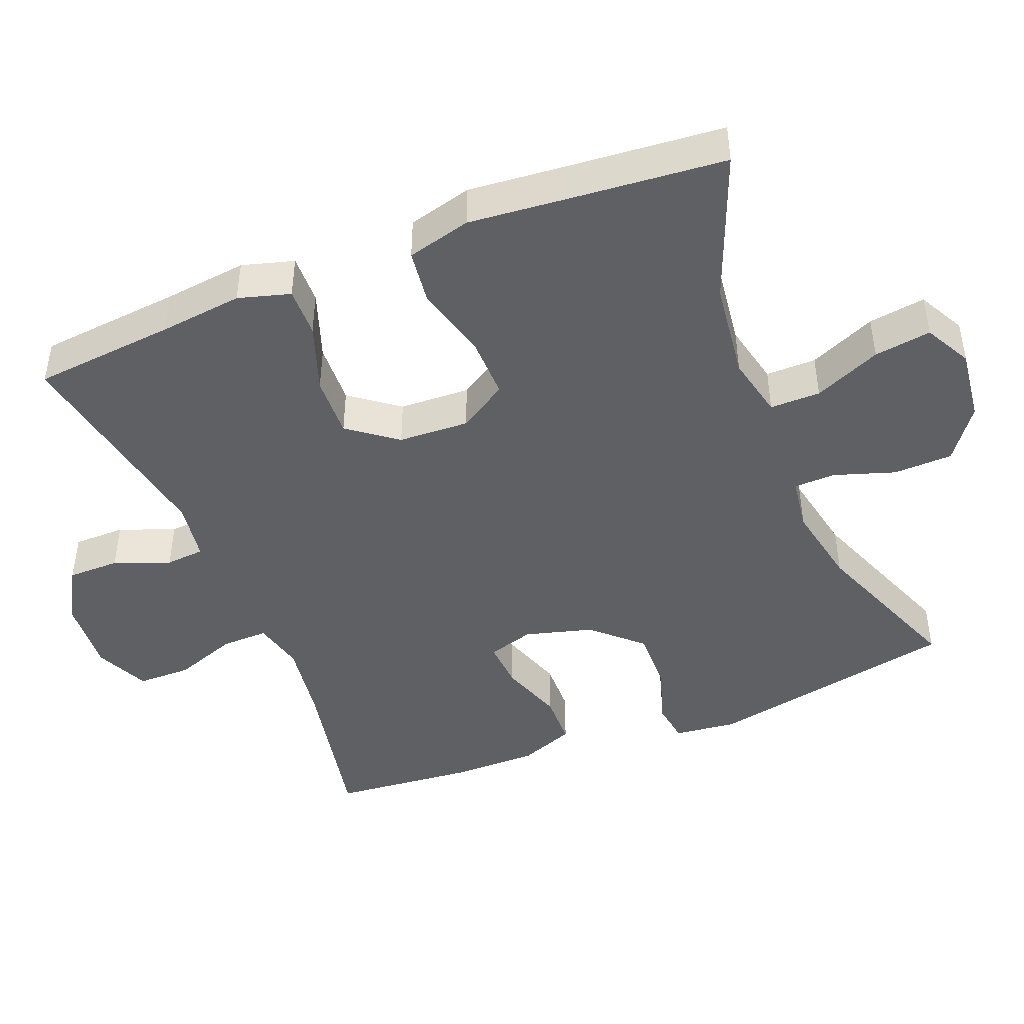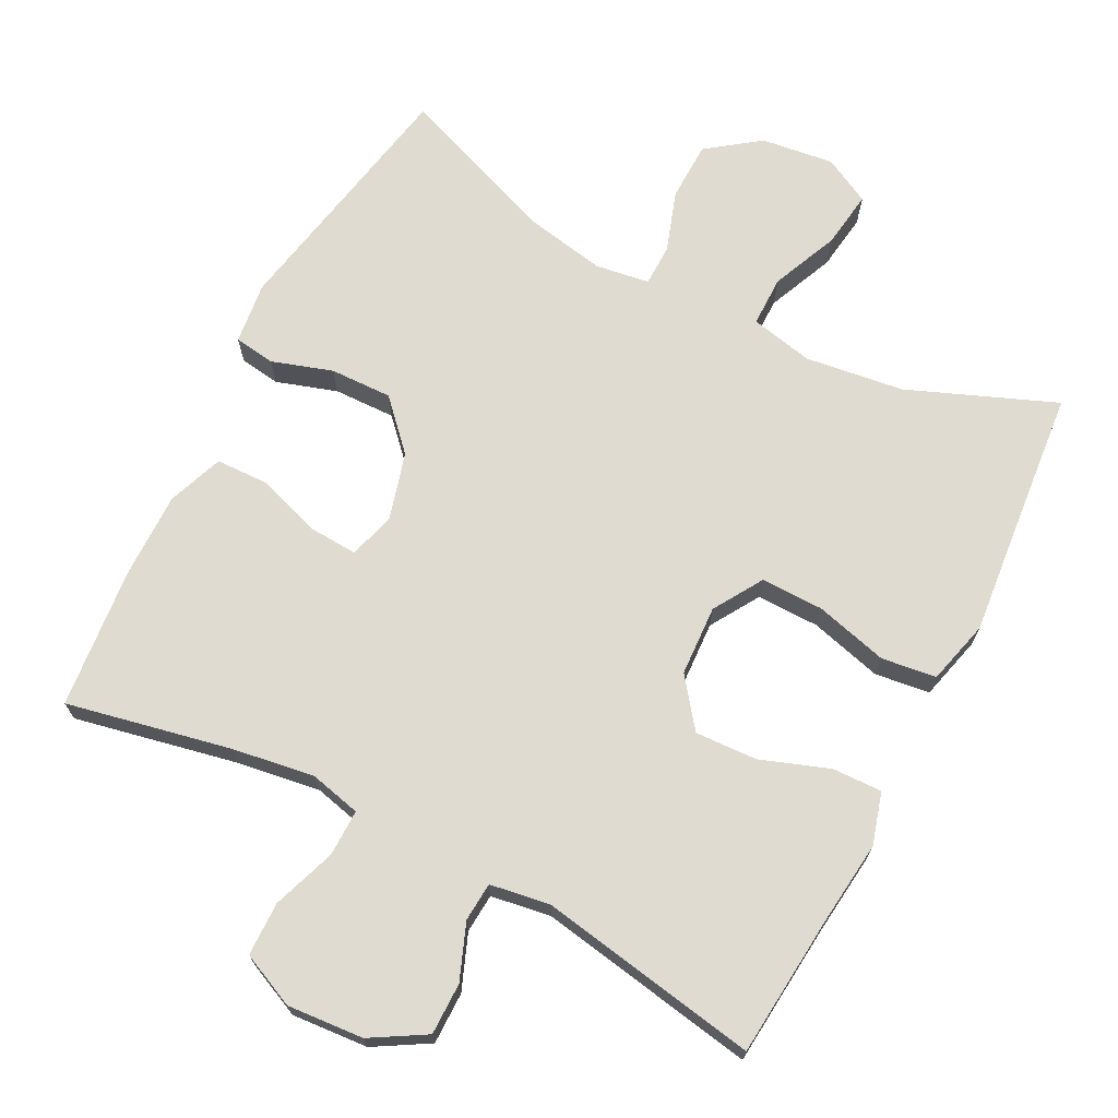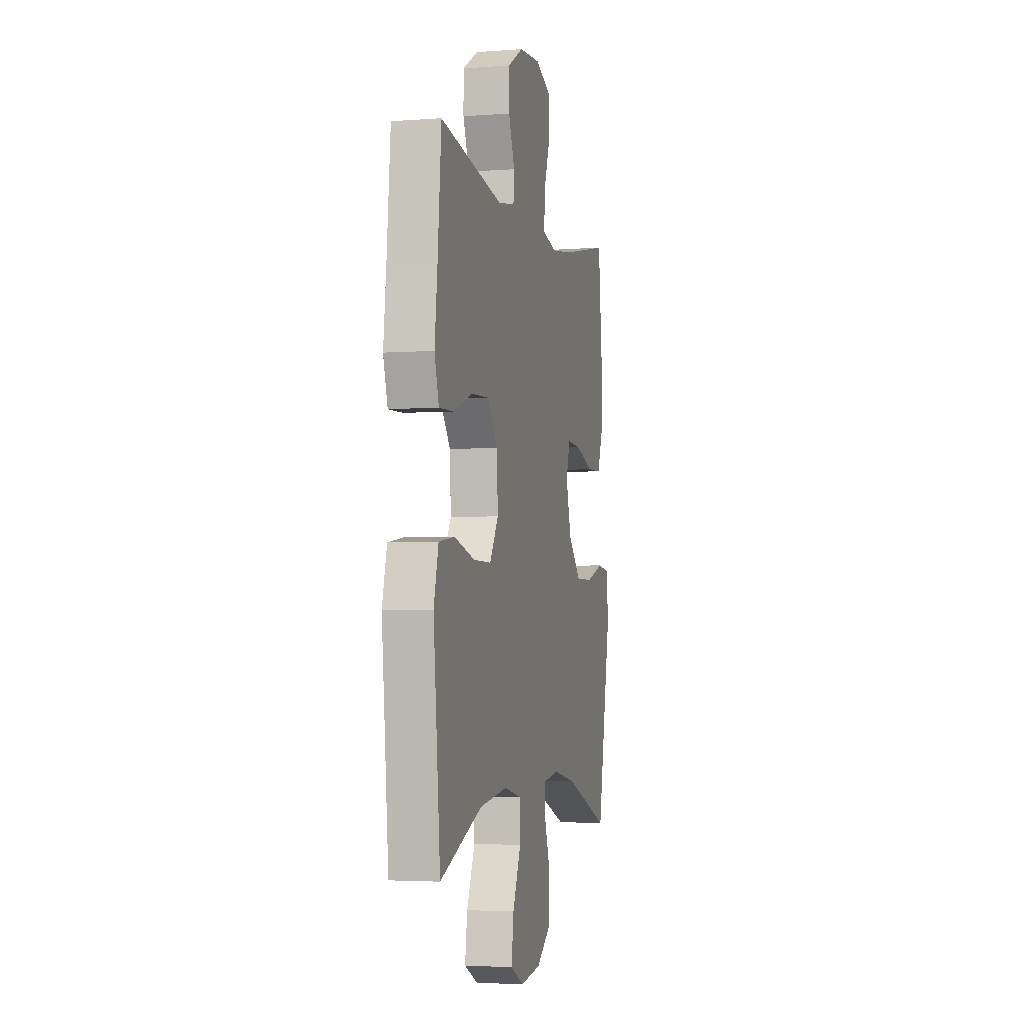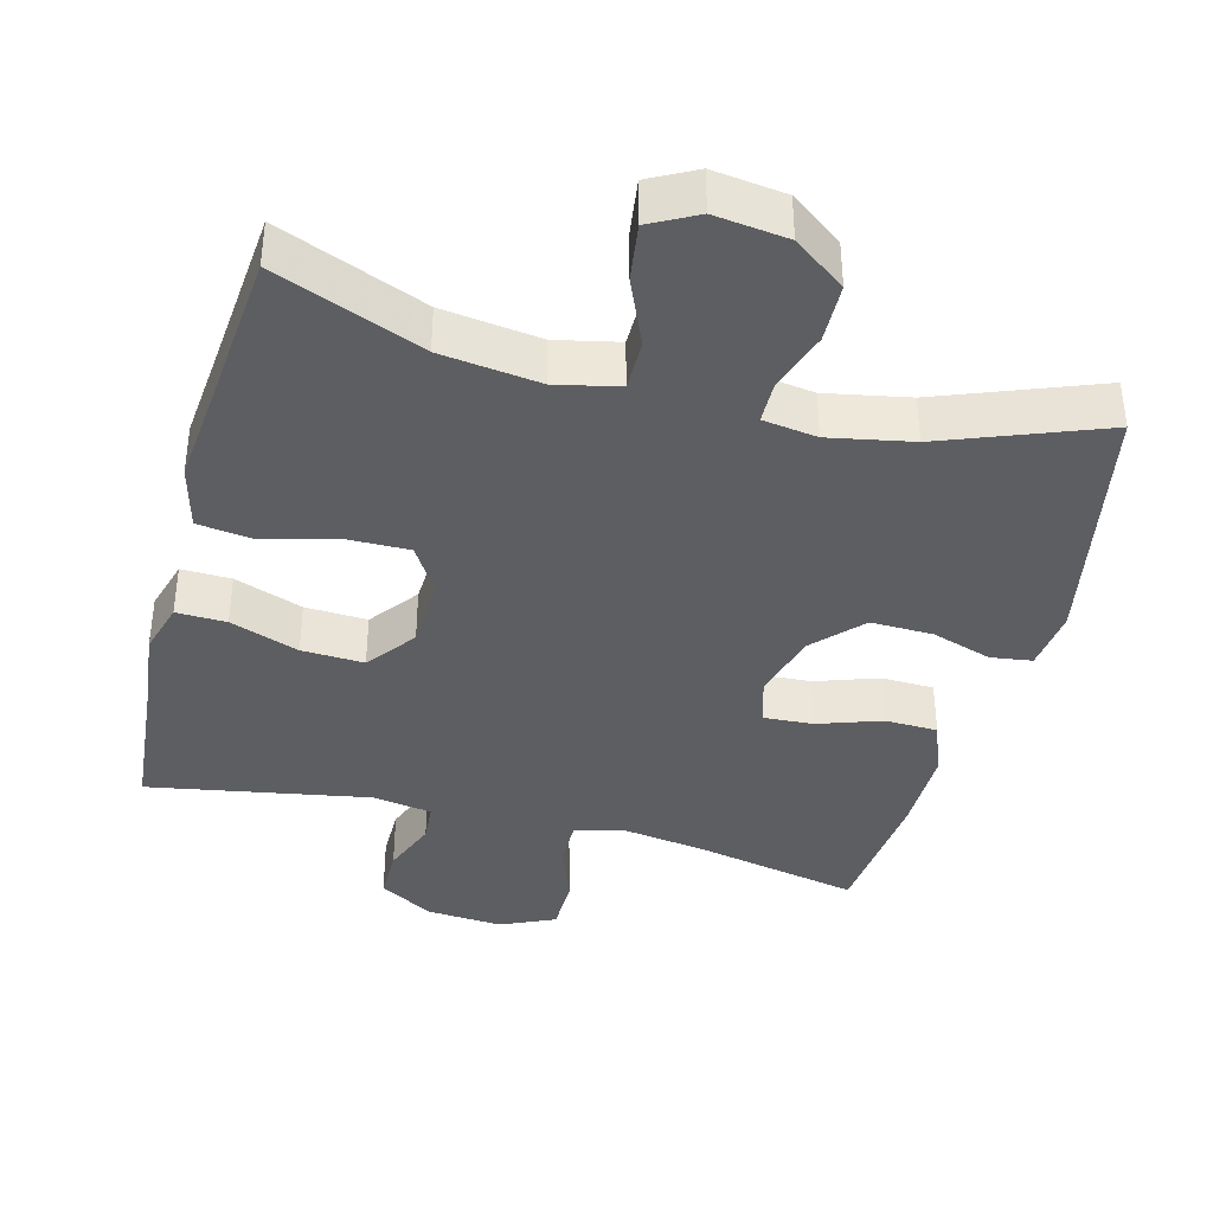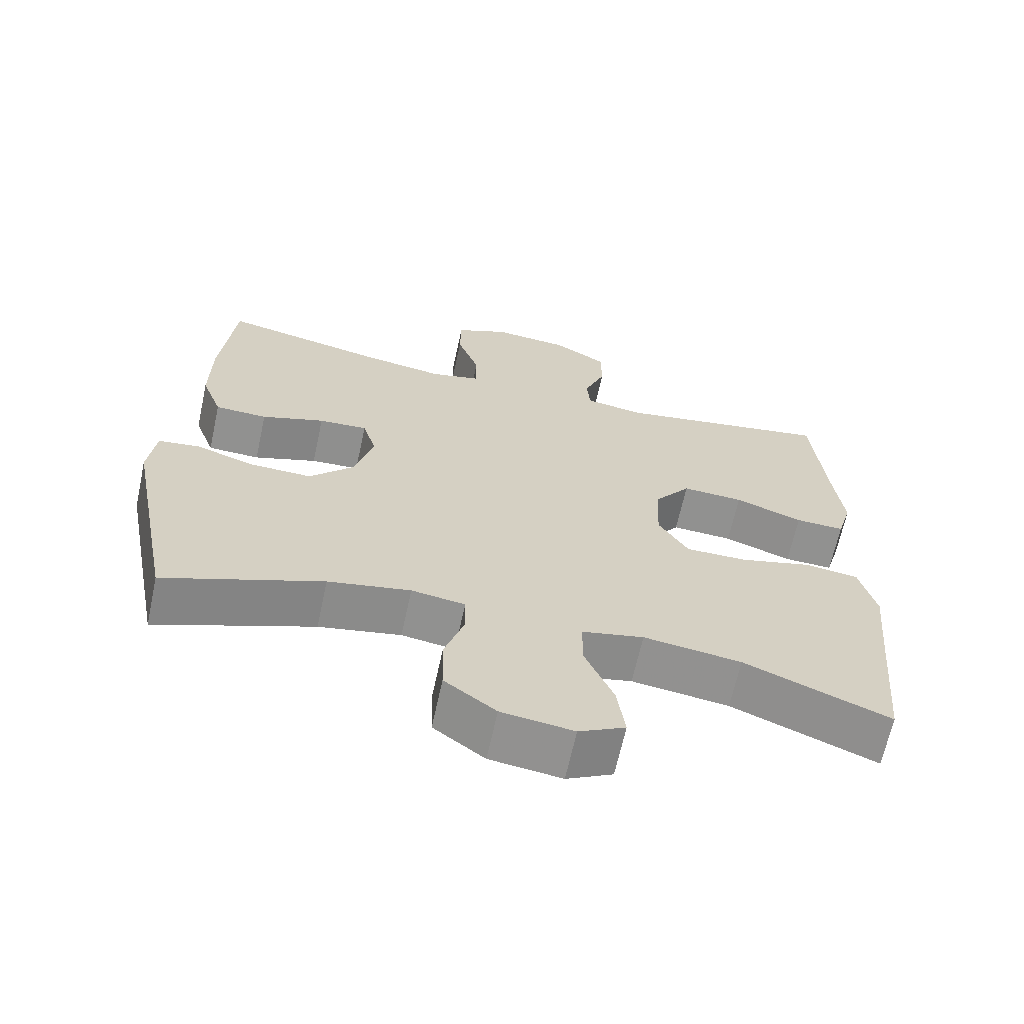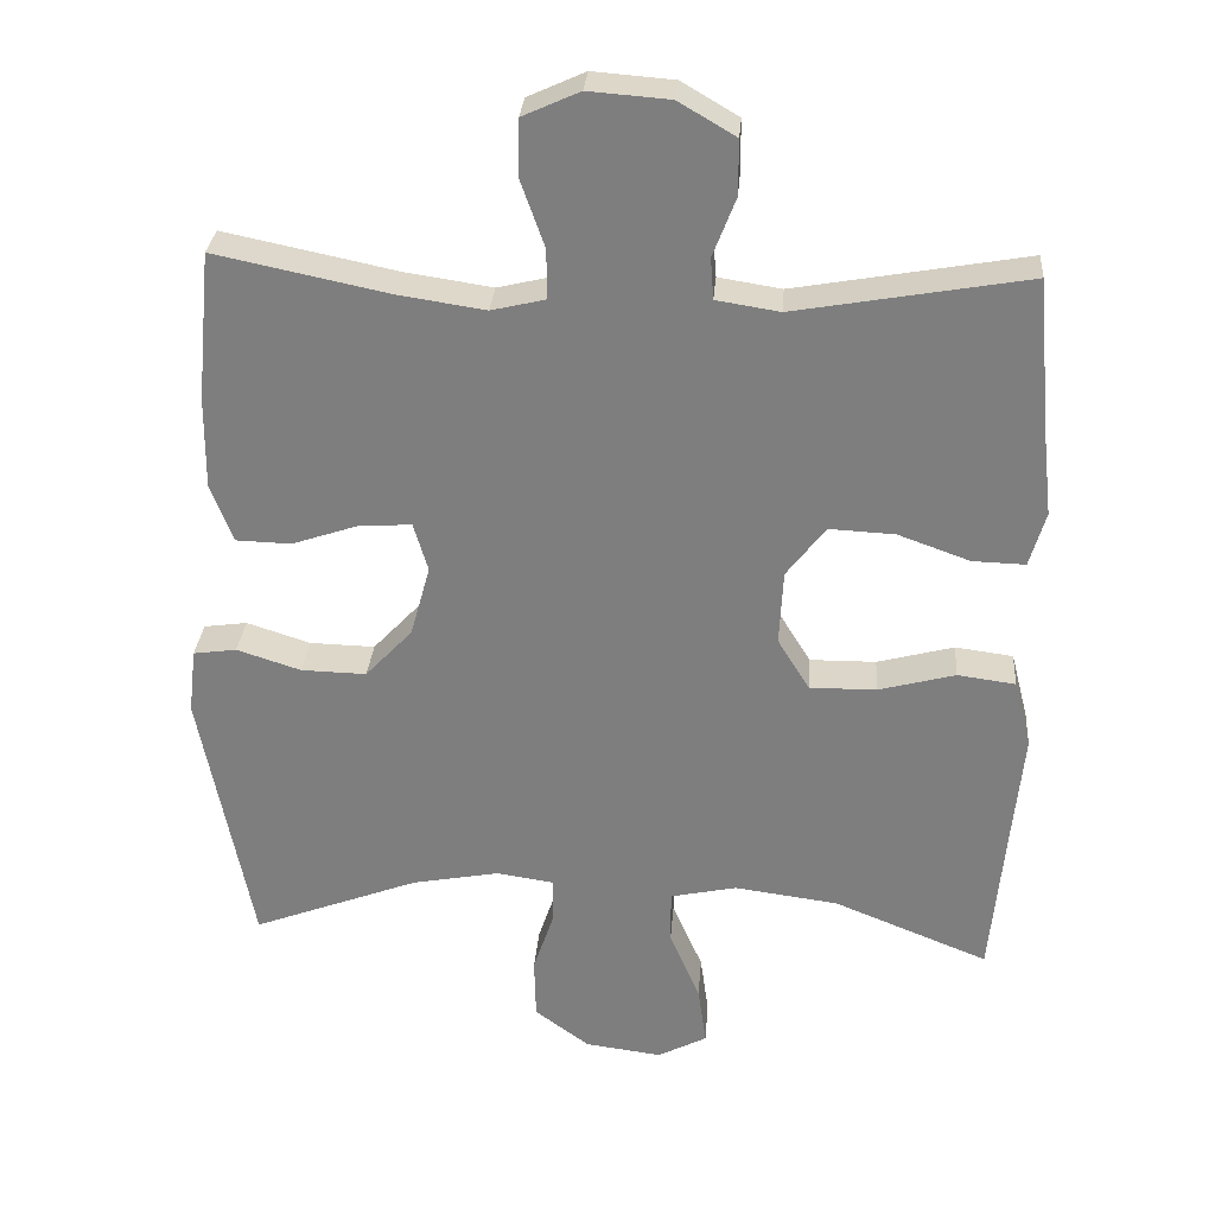
<metadata>
{"format":"obj","ext":"obj","renderer":"f3d","projection":"perspective","resolution":1024,"background":"white","views":[{"elev":-44.9,"azim":112.0,"up":"+Y"},{"elev":70.0,"azim":27.2,"up":"+Y"},{"elev":-3.4,"azim":104.2,"up":"+Z"},{"elev":-38.9,"azim":165.3,"up":"+Y"},{"elev":-65.7,"azim":-12.2,"up":"+Z"},{"elev":29.9,"azim":4.5,"up":"+Z"}]}
</metadata>
<code>
v 0.5 0.07 0.5
v 0.518 0.07 0.302
v 0.531 0.07 0.187
v 0.51 0.07 0.115
v 0.441 0.07 0.117
v 0.346 0.07 0.151
v 0.26 0.07 0.155
v 0.209 0.07 0.088
v 0.204 0.07 -0.01
v 0.246 0.07 -0.078
v 0.333 0.07 -0.077
v 0.434 0.07 -0.05
v 0.51 0.07 -0.06
v 0.533 0.07 -0.149
v 0.52 0.07 -0.283
v 0.5 0.07 -0.5
v 0.296 0.07 -0.418
v 0.159 0.07 -0.4
v 0.072 0.07 -0.419
v 0.072 0.07 -0.489
v 0.112 0.07 -0.582
v 0.123 0.07 -0.661
v 0.058 0.07 -0.695
v -0.043 0.07 -0.682
v -0.115 0.07 -0.629
v -0.117 0.07 -0.547
v -0.089 0.07 -0.463
v -0.09 0.07 -0.405
v -0.165 0.07 -0.394
v -0.28 0.07 -0.416
v -0.5 0.07 -0.5
v -0.568 0.07 -0.15
v -0.558 0.07 -0.064
v -0.501 0.07 -0.056
v -0.417 0.07 -0.083
v -0.331 0.07 -0.085
v -0.269 0.07 -0.019
v -0.243 0.07 0.075
v -0.262 0.07 0.139
v -0.33 0.07 0.135
v -0.418 0.07 0.105
v -0.491 0.07 0.107
v -0.52 0.07 0.184
v -0.519 0.07 0.304
v -0.5 0.07 0.5
v -0.272 0.07 0.453
v -0.158 0.07 0.436
v -0.087 0.07 0.453
v -0.088 0.07 0.518
v -0.119 0.07 0.605
v -0.118 0.07 0.68
v -0.043 0.07 0.714
v 0.063 0.07 0.706
v 0.138 0.07 0.662
v 0.138 0.07 0.59
v 0.108 0.07 0.513
v 0.112 0.07 0.459
v 0.195 0.07 0.446
v 0.5 0 0.5
v 0.518 0 0.302
v 0.531 0 0.187
v 0.51 0 0.115
v 0.441 0 0.117
v 0.346 0 0.151
v 0.26 0 0.155
v 0.209 0 0.088
v 0.204 0 -0.01
v 0.246 0 -0.078
v 0.333 0 -0.077
v 0.434 0 -0.05
v 0.51 0 -0.06
v 0.533 0 -0.149
v 0.52 0 -0.283
v 0.5 0 -0.5
v 0.296 0 -0.418
v 0.159 0 -0.4
v 0.072 0 -0.419
v 0.072 0 -0.489
v 0.112 0 -0.582
v 0.123 0 -0.661
v 0.058 0 -0.695
v -0.043 0 -0.682
v -0.115 0 -0.629
v -0.117 0 -0.547
v -0.089 0 -0.463
v -0.09 0 -0.405
v -0.165 0 -0.394
v -0.28 0 -0.416
v -0.5 0 -0.5
v -0.568 0 -0.15
v -0.558 0 -0.064
v -0.501 0 -0.056
v -0.417 0 -0.083
v -0.331 0 -0.085
v -0.269 0 -0.019
v -0.243 0 0.075
v -0.262 0 0.139
v -0.33 0 0.135
v -0.418 0 0.105
v -0.491 0 0.107
v -0.52 0 0.184
v -0.519 0 0.304
v -0.5 0 0.5
v -0.272 0 0.453
v -0.158 0 0.436
v -0.087 0 0.453
v -0.088 0 0.518
v -0.119 0 0.605
v -0.118 0 0.68
v -0.043 0 0.714
v 0.063 0 0.706
v 0.138 0 0.662
v 0.138 0 0.59
v 0.108 0 0.513
v 0.112 0 0.459
v 0.195 0 0.446
f 54 55 56
f 53 54 56
f 52 53 56
f 51 52 56
f 50 51 56
f 49 50 56
f 48 49 56 57
f 47 48 57 58
f 44 45 46
f 43 44 46
f 42 43 46
f 41 42 46
f 40 41 46
f 39 40 46 47
f 38 39 47 58
f 33 34 35
f 32 33 35
f 31 32 35
f 30 31 35
f 29 30 35 36
f 28 29 36 37
f 25 26 27
f 24 25 27
f 23 24 27
f 22 23 27
f 21 22 27
f 20 21 27
f 19 20 27 28
f 37 38 58
f 28 37 58
f 19 28 58
f 18 19 58
f 13 14 15
f 12 13 15
f 11 12 15
f 15 16 17
f 11 15 17
f 10 11 17
f 4 5 6
f 3 4 6
f 2 3 6
f 2 6 7
f 1 2 7
f 58 1 7 8
f 9 10 17 18
f 8 9 18 58
f 114 113 112
f 114 112 111
f 114 111 110
f 114 110 109
f 114 109 108
f 114 108 107
f 115 114 107 106
f 116 115 106 105
f 104 103 102
f 104 102 101
f 104 101 100
f 104 100 99
f 104 99 98
f 105 104 98 97
f 116 105 97 96
f 93 92 91
f 93 91 90
f 93 90 89
f 93 89 88
f 94 93 88 87
f 95 94 87 86
f 85 84 83
f 85 83 82
f 85 82 81
f 85 81 80
f 85 80 79
f 85 79 78
f 86 85 78 77
f 116 96 95
f 116 95 86
f 116 86 77
f 116 77 76
f 73 72 71
f 73 71 70
f 73 70 69
f 75 74 73
f 75 73 69
f 75 69 68
f 64 63 62
f 64 62 61
f 64 61 60
f 65 64 60
f 65 60 59
f 66 65 59 116
f 76 75 68 67
f 116 76 67 66
f 1 59 60 2
f 2 60 61 3
f 3 61 62 4
f 4 62 63 5
f 5 63 64 6
f 6 64 65 7
f 7 65 66 8
f 8 66 67 9
f 9 67 68 10
f 10 68 69 11
f 11 69 70 12
f 12 70 71 13
f 13 71 72 14
f 14 72 73 15
f 15 73 74 16
f 16 74 75 17
f 17 75 76 18
f 18 76 77 19
f 19 77 78 20
f 20 78 79 21
f 21 79 80 22
f 22 80 81 23
f 23 81 82 24
f 24 82 83 25
f 25 83 84 26
f 26 84 85 27
f 27 85 86 28
f 28 86 87 29
f 29 87 88 30
f 30 88 89 31
f 31 89 90 32
f 32 90 91 33
f 33 91 92 34
f 34 92 93 35
f 35 93 94 36
f 36 94 95 37
f 37 95 96 38
f 38 96 97 39
f 39 97 98 40
f 40 98 99 41
f 41 99 100 42
f 42 100 101 43
f 43 101 102 44
f 44 102 103 45
f 45 103 104 46
f 46 104 105 47
f 47 105 106 48
f 48 106 107 49
f 49 107 108 50
f 50 108 109 51
f 51 109 110 52
f 52 110 111 53
f 53 111 112 54
f 54 112 113 55
f 55 113 114 56
f 56 114 115 57
f 57 115 116 58
f 58 116 59 1

</code>
